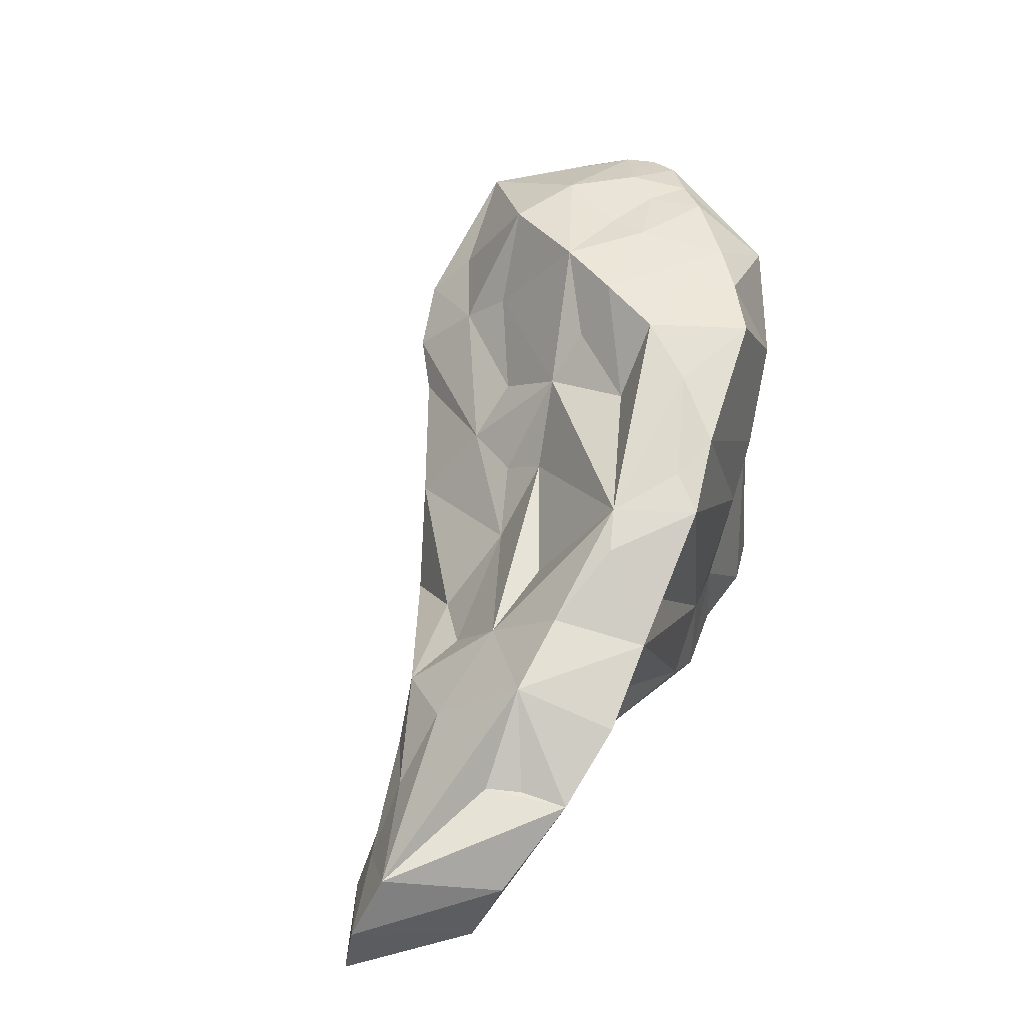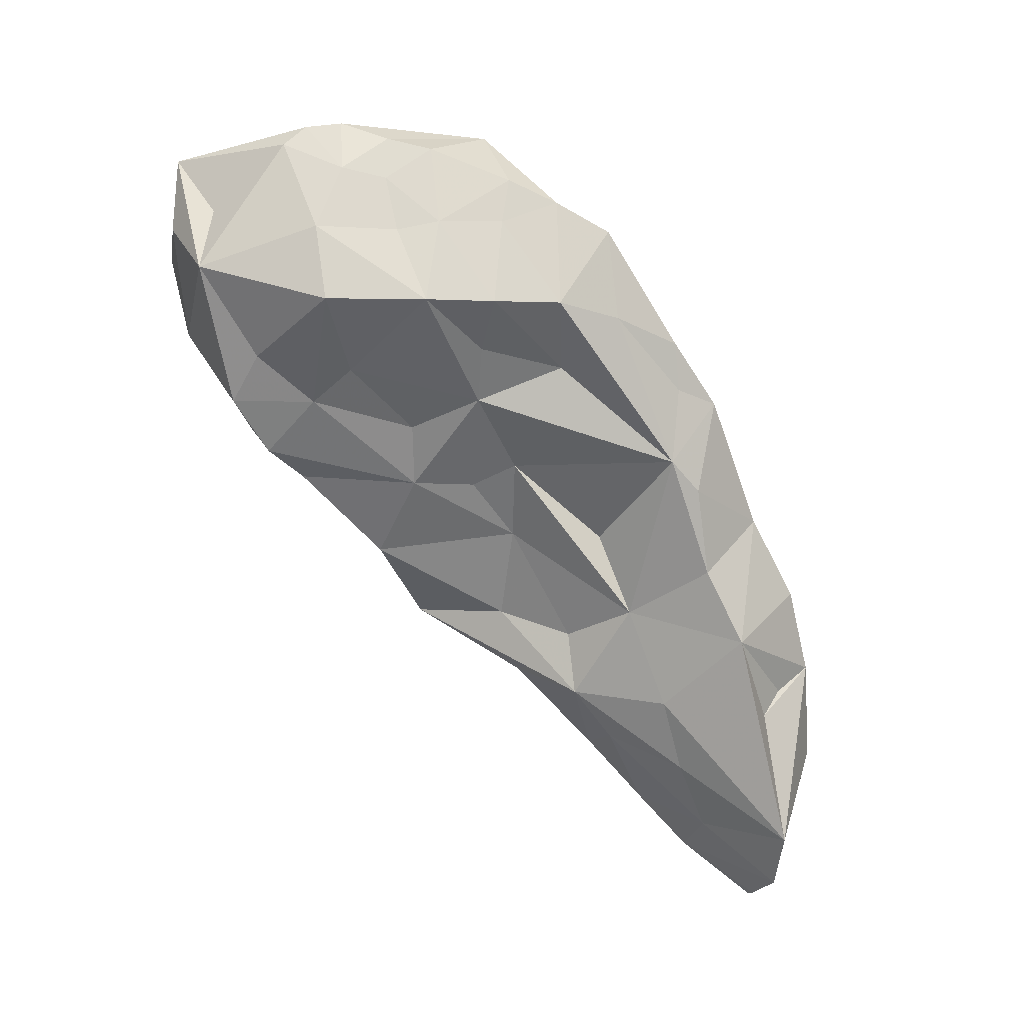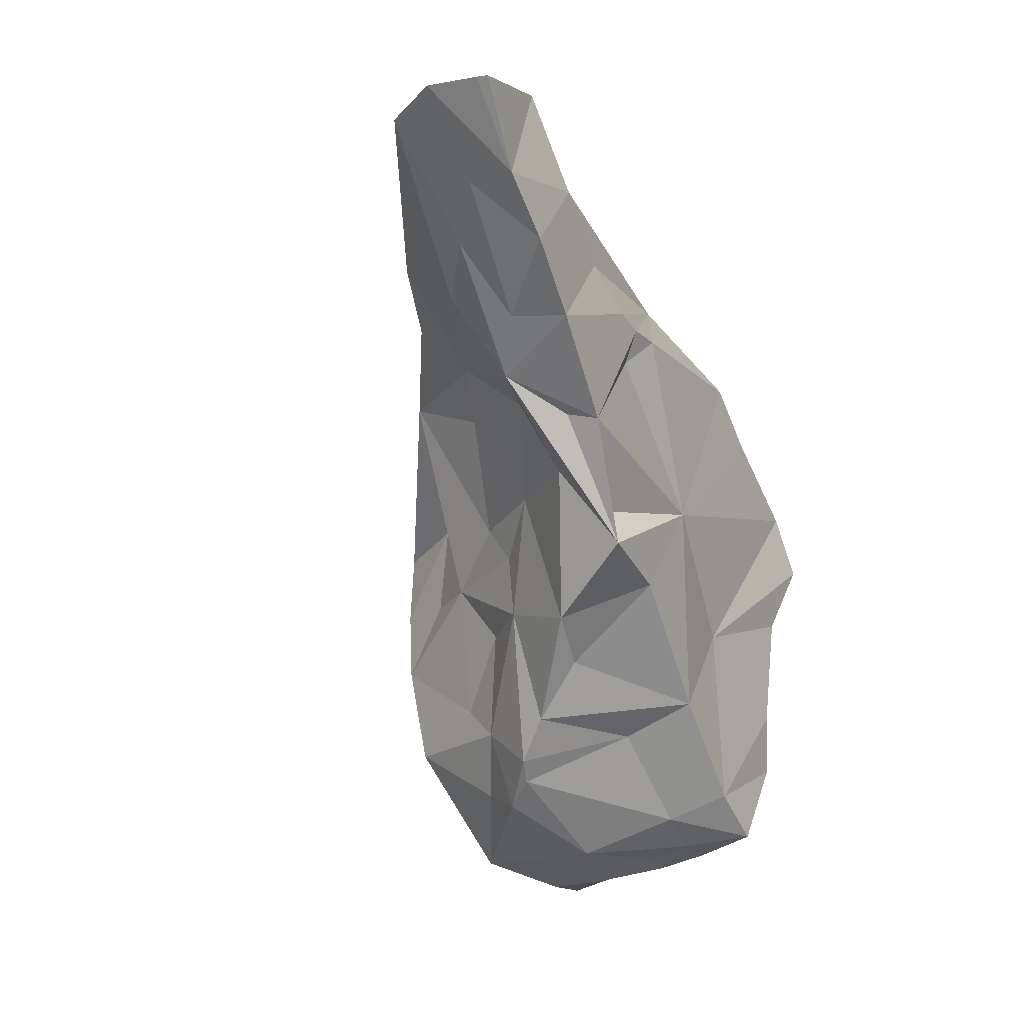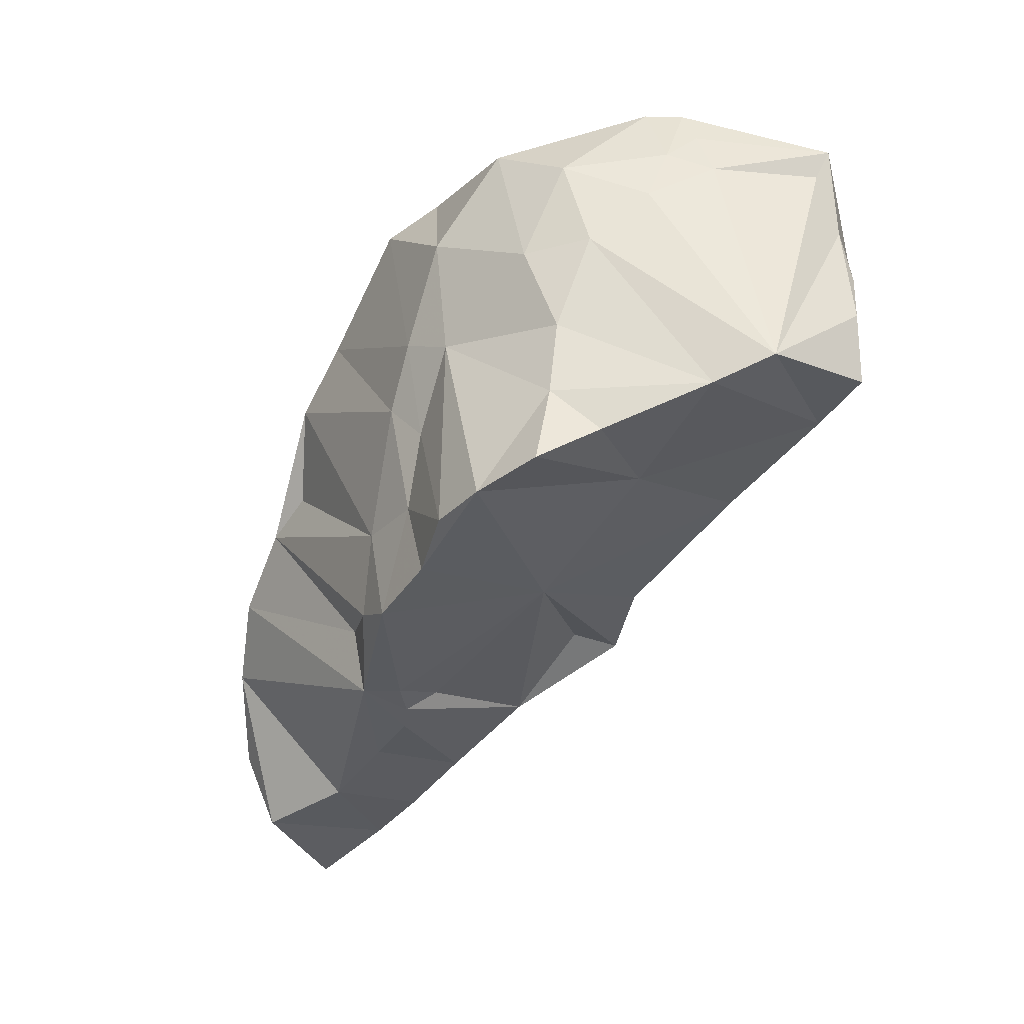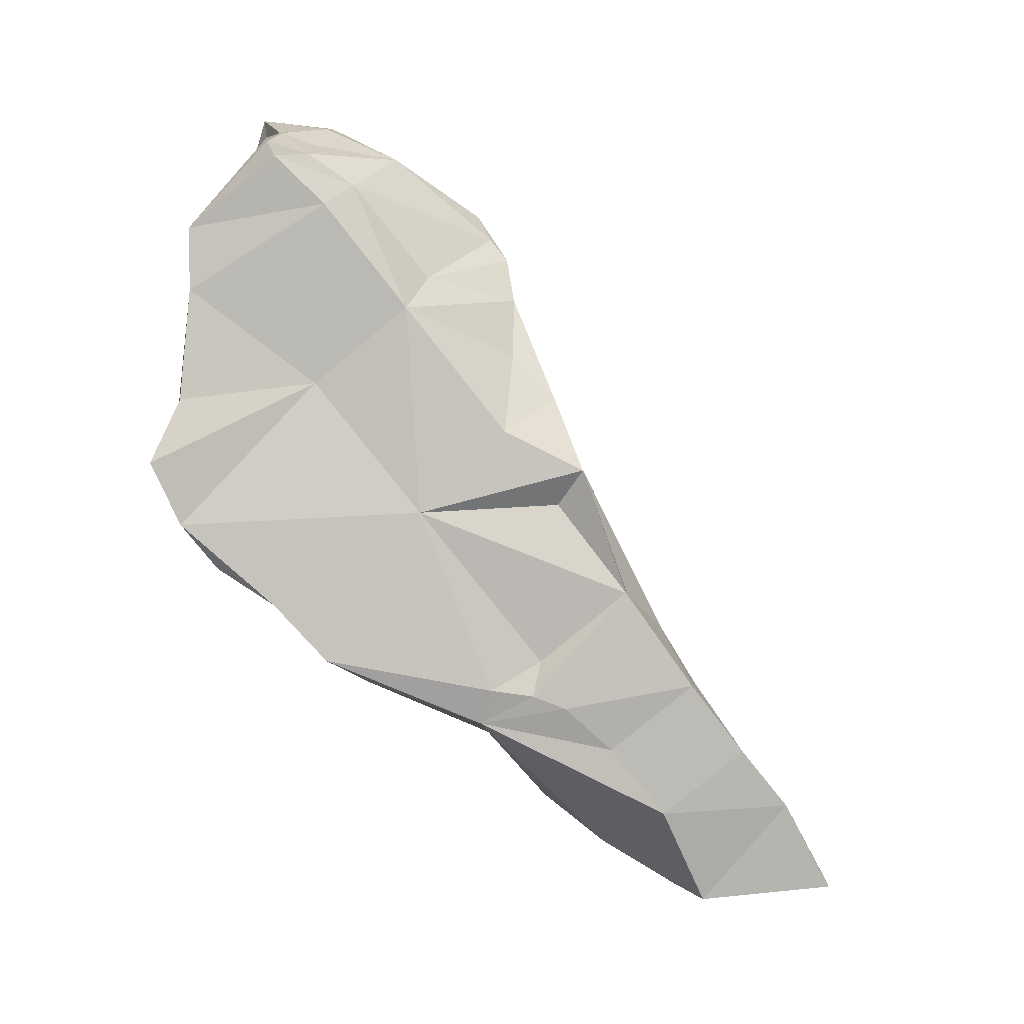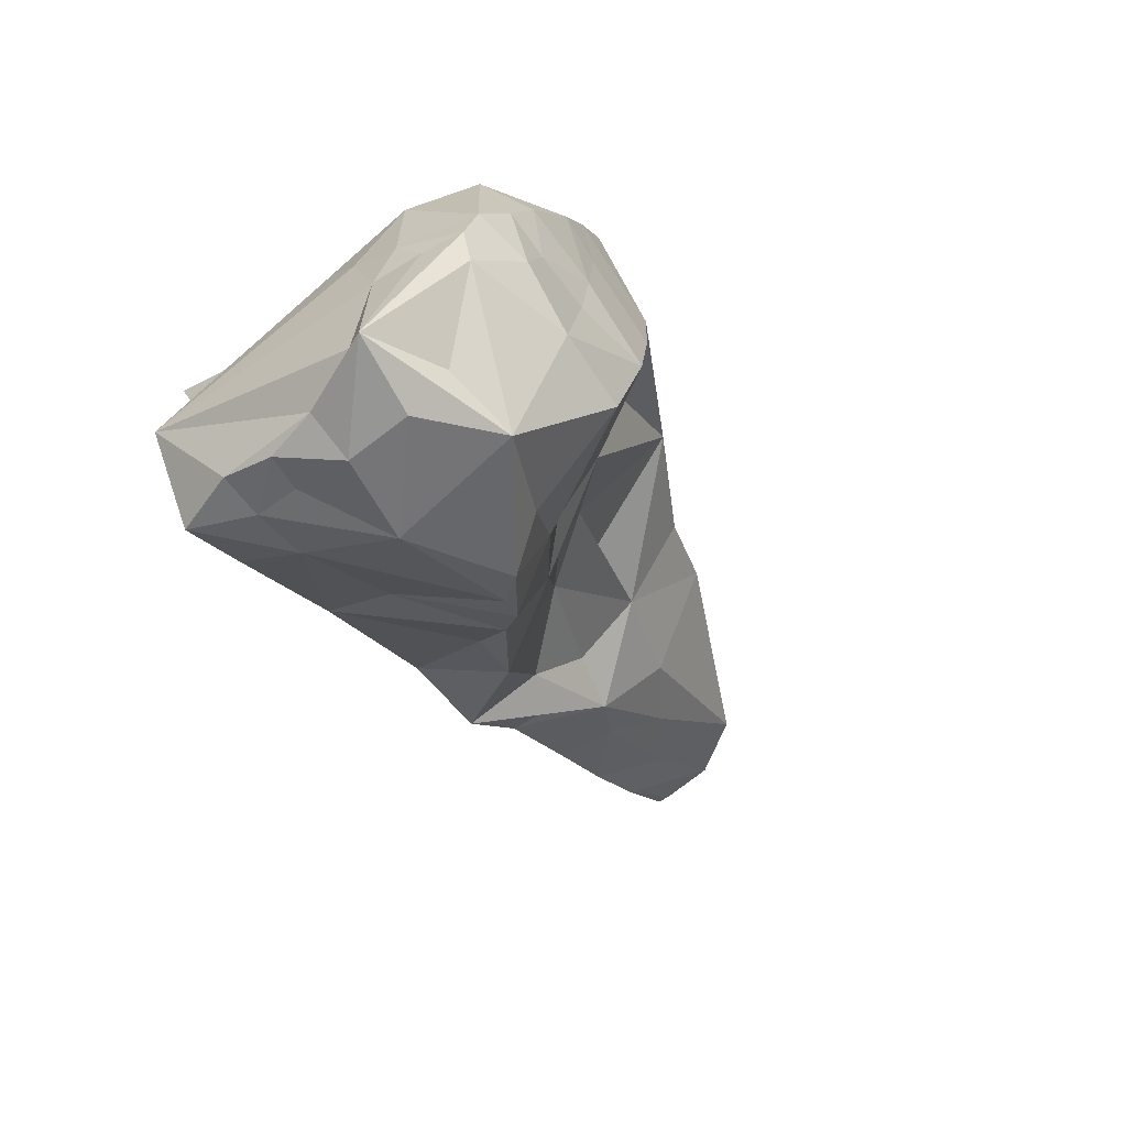
<metadata>
{"format":"obj","ext":"obj","renderer":"f3d","projection":"perspective","resolution":1024,"background":"white","views":[{"elev":33.4,"azim":-55.7,"up":"+Y"},{"elev":66.2,"azim":-114.2,"up":"+Y"},{"elev":-41.5,"azim":-56.1,"up":"+Z"},{"elev":-30.2,"azim":73.1,"up":"+Y"},{"elev":-69.6,"azim":149.0,"up":"+Y"},{"elev":-45.1,"azim":134.2,"up":"+Z"}]}
</metadata>
<code>
g Alpha_118_Hull
o Alpha_118_Hull
v 2.414 6.856 12.35
v 0.9313 7.078 13.36
v 1.949 7.175 13.03
v 1.453 6.768 13.14
v 3.817 9.198 11.99
v 4.179 10.26 12.35
v 4.292 9.522 11.67
v 5.614 9.954 11.81
v 5.065 10.05 11.47
v 5.784 10.32 12.6
v 0.6472 6.255 13.41
v 0.4893 6.722 13.54
v 1.438 7.263 13.52
v 3.172 6.976 12.43
v 2.816 7.732 12.15
v 3.329 7.914 12.03
v 3.521 8.422 11.69
v 3.734 8.765 11.47
v 4.359 7.972 11.81
v 1.556 6.513 13.04
v 0.2781 5.966 14.5
v -0.02882 6.079 13.66
v 0.9609 6.14 14.27
v 2.151 6.768 14.8
v 0.8348 7.561 15.59
v 2.077 6.223 14.68
v 0.484 7.904 14.85
v -1.166 6.825 14.6
v -0.06677 7.201 14.89
v 0.4007 7.315 14.04
v -0.401 6.491 15.29
v -1.4 6.307 14.43
v -0.4566 5.868 15.01
v 0.2346 7.079 15.52
v 5.555 8.747 14.22
v 5.685 7.985 13.98
v 5.87 8.784 13.74
v 1.813 6.216 14.21
v 1.514 6.183 14.15
v 1.89 6.39 13.95
v 3.966 9.905 15.02
v 3.452 9.953 14.3
v 3.244 9.65 14.78
v 4.835 10.37 12.54
v 5.288 10.4 12.98
v 4.345 10.07 14.67
v 3.467 6.732 13.4
v 2.153 6.234 14.36
v -0.6106 6.411 14.04
v 6.433 7.521 12.4
v 6.25 9.598 11.8
v 6.099 9.599 12.69
v 6.158 9.103 11.59
v 3.424 7.064 14.96
v 4.048 7.973 14.96
v 2.429 8.87 15.43
v -0.1206 6.857 14
v 5.099 8.921 11.21
v 5.745 9.697 11.42
v 5.799 9.135 11.34
v 2.423 6.91 12.76
v 1.146 8.211 14.79
v 1.246 7.727 14.06
v 4.143 9.165 11.33
v 4.294 7.626 14.76
v 4.399 8.439 14.92
v 4.773 8.23 14.68
v -0.6167 5.975 13.87
v -1.327 5.851 14.29
v -1.302 5.755 14.27
v 0.1096 7.156 15.14
v 5.873 10.32 12.86
v 6.346 9.815 11.71
v 5.989 10 12.78
v 3.116 6.442 14.94
v 2.962 9.284 15.26
v 2.044 8.885 14.81
v 2.603 9.08 15.13
v 1.767 8.66 14.96
v 1.511 7.998 15.49
v 1.895 8.226 15.31
v 1.98 7.976 14.08
v 6.162 7.336 12.84
v 4.006 7.043 14.78
v 3.033 8.407 12.63
v 3.372 8.846 12.77
v 2.398 7.854 13.36
v 2.765 8.511 13.54
v 5.43 10.36 13.48
v 5.759 10.35 13.16
v 4.764 6.528 14.7
v 5.235 6.56 14.52
v 6.029 9.251 13.27
v 2.827 8.321 13.14
v 3.84 9.469 12.39
v 3.156 9.303 14.19
v 5.066 10.33 13.31
v 4.812 7.196 12.98
v 4.452 7.328 11.99
v 5.516 7.57 11.61
v 3.226 9.168 13.38
v 4.566 10.27 13.2
v 6.129 8.66 11.48
v 5.832 8.597 11.42
v 5.356 8.104 11.45
v 3.626 10.11 13.73
v 4.489 10.27 13.57
v 3.831 10.22 13.16
v 5.663 7.343 14.04
v 4.668 10.2 14.34
v 4.318 10.16 14.11
v 6.214 8.223 11.53
v 4.184 6.381 14.69
v 3.546 6.256 14.87
v 4.867 9.204 14.8
v 3.479 9.611 13.54
v 5.353 9.901 14.39
v 5.771 6.984 13.65
v 5.177 10.34 13.8
v 6.012 9.731 13.08
v 5.73 6.654 14.18
v 3.954 8.873 11.4
v 5.803 9.541 13.95
v 5.848 8.187 11.43
v 6.097 7.644 11.48
f -125 -124 -123
f -122 -124 -125
f -121 -120 -119
f -118 -117 -116
f -115 -114 -124
f -113 -123 -124
f -112 -111 -110
f -109 -108 -107
f -122 -125 -106
f -105 -104 -103
f -102 -101 -100
f -99 -98 -97
f -99 -96 -98
f -95 -98 -94
f -95 -94 -93
f -101 -92 -100
f -91 -90 -89
f -88 -87 -106
f -86 -88 -106
f -85 -84 -83
f -116 -82 -81
f -100 -92 -105
f -80 -84 -85
f -86 -79 -78
f -124 -122 -106
f -115 -124 -106
f -77 -94 -98
f -76 -75 -74
f -76 -73 -75
f -72 -71 -70
f -116 -117 -82
f -87 -115 -106
f -69 -77 -98
f -87 -103 -115
f -68 -67 -66
f -65 -106 -125
f -96 -69 -98
f -79 -65 -125
f -79 -125 -112
f -79 -106 -65
f -86 -106 -79
f -64 -63 -99
f -63 -124 -96
f -113 -124 -63
f -62 -121 -119
f -69 -124 -114
f -69 -96 -124
f -92 -98 -95
f -92 -97 -98
f -104 -114 -115
f -104 -115 -103
f -114 -77 -69
f -114 -104 -77
f -71 -61 -60
f -59 -60 -61
f -58 -94 -77
f -57 -94 -58
f -104 -58 -77
f -105 -58 -104
f -93 -58 -105
f -93 -94 -57
f -58 -56 -57
f -93 -57 -56
f -93 -56 -58
f -55 -97 -92
f -54 -53 -116
f -54 -52 -53
f -100 -51 -102
f -92 -95 -93
f -92 -93 -105
f -60 -50 -71
f -119 -120 -117
f -71 -50 -70
f -83 -49 -48
f -103 -87 -100
f -88 -100 -87
f -78 -100 -88
f -86 -78 -88
f -100 -105 -103
f -49 -64 -47
f -50 -83 -48
f -99 -97 -55
f -99 -55 -92
f -48 -49 -70
f -83 -84 -49
f -99 -101 -46
f -64 -99 -46
f -99 -92 -101
f -102 -46 -101
f -72 -46 -51
f -102 -51 -46
f -72 -45 -46
f -63 -64 -49
f -63 -49 -44
f -90 -43 -89
f -61 -71 -42
f -72 -42 -71
f -49 -47 -70
f -50 -48 -70
f -41 -40 -121
f -39 -63 -38
f -37 -36 -81
f -70 -46 -45
f -70 -47 -46
f -46 -47 -64
f -72 -70 -45
f -35 -34 -59
f -99 -63 -96
f -76 -74 -33
f -39 -113 -63
f -35 -61 -42
f -44 -38 -63
f -123 -113 -39
f -112 -125 -111
f -38 -32 -39
f -121 -40 -31
f -30 -49 -84
f -123 -39 -111
f -123 -111 -125
f -44 -49 -38
f -36 -54 -81
f -32 -41 -39
f -111 -39 -41
f -59 -90 -91
f -37 -81 -29
f -28 -27 -26
f -81 -82 -29
f -50 -85 -83
f -60 -85 -50
f -53 -75 -73
f -38 -49 -25
f -25 -49 -30
f -25 -41 -32
f -25 -40 -41
f -38 -25 -32
f -29 -82 -24
f -82 -117 -120
f -23 -66 -73
f -22 -66 -23
f -26 -27 -21
f -107 -21 -27
f -20 -19 -18
f -59 -34 -17
f -16 -19 -15
f -14 -23 -73
f -13 -35 -42
f -53 -118 -116
f -51 -12 -72
f -67 -117 -53
f -118 -53 -117
f -53 -74 -75
f -12 -13 -42
f -12 -79 -13
f -54 -116 -81
f -11 -59 -91
f -19 -24 -18
f -19 -29 -24
f -80 -15 -84
f -20 -18 -10
f -82 -18 -24
f -82 -120 -18
f -43 -26 -76
f -20 -30 -84
f -10 -30 -20
f -15 -80 -16
f -10 -25 -30
f -9 -16 -80
f -11 -9 -80
f -43 -8 -28
f -11 -91 -9
f -16 -9 -7
f -16 -7 -19
f -11 -80 -85
f -11 -85 -60
f -11 -60 -59
f -25 -31 -40
f -20 -15 -19
f -15 -20 -84
f -6 -54 -36
f -52 -54 -6
f -68 -117 -67
f -74 -6 -33
f -52 -74 -53
f -13 -34 -35
f -18 -120 -31
f -25 -18 -31
f -10 -18 -25
f -52 -6 -74
f -61 -35 -59
f -5 -17 -34
f -5 -8 -17
f -43 -90 -17
f -43 -17 -8
f -108 -121 -62
f -108 -62 -4
f -3 -33 -6
f -59 -17 -90
f -3 -6 -36
f -3 -9 -91
f -5 -28 -8
f -5 -34 -28
f -9 -36 -37
f -9 -3 -36
f -37 -7 -9
f -7 -29 -19
f -37 -29 -7
f -89 -3 -91
f -33 -3 -89
f -12 -42 -72
f -78 -79 -12
f -100 -12 -51
f -100 -78 -12
f -28 -34 -79
f -13 -79 -34
f -89 -76 -33
f -89 -43 -76
f -27 -112 -110
f -76 -14 -73
f -31 -120 -121
f -107 -27 -109
f -110 -109 -27
f -2 -23 -14
f -22 -23 -2
f -62 -68 -4
f -21 -4 -68
f -21 -107 -4
f -1 -14 -76
f -43 -28 -26
f -111 -41 -109
f -111 -109 -110
f -27 -28 -79
f -27 -79 -112
f -53 -73 -66
f -53 -66 -67
f -68 -22 -2
f -21 -68 -2
f -108 -4 -107
f -108 -41 -121
f -108 -109 -41
f -2 -14 -1
f -22 -68 -66
f -62 -117 -68
f -119 -117 -62
f -1 -21 -2
f -26 -21 -1
f -26 -1 -76

</code>
